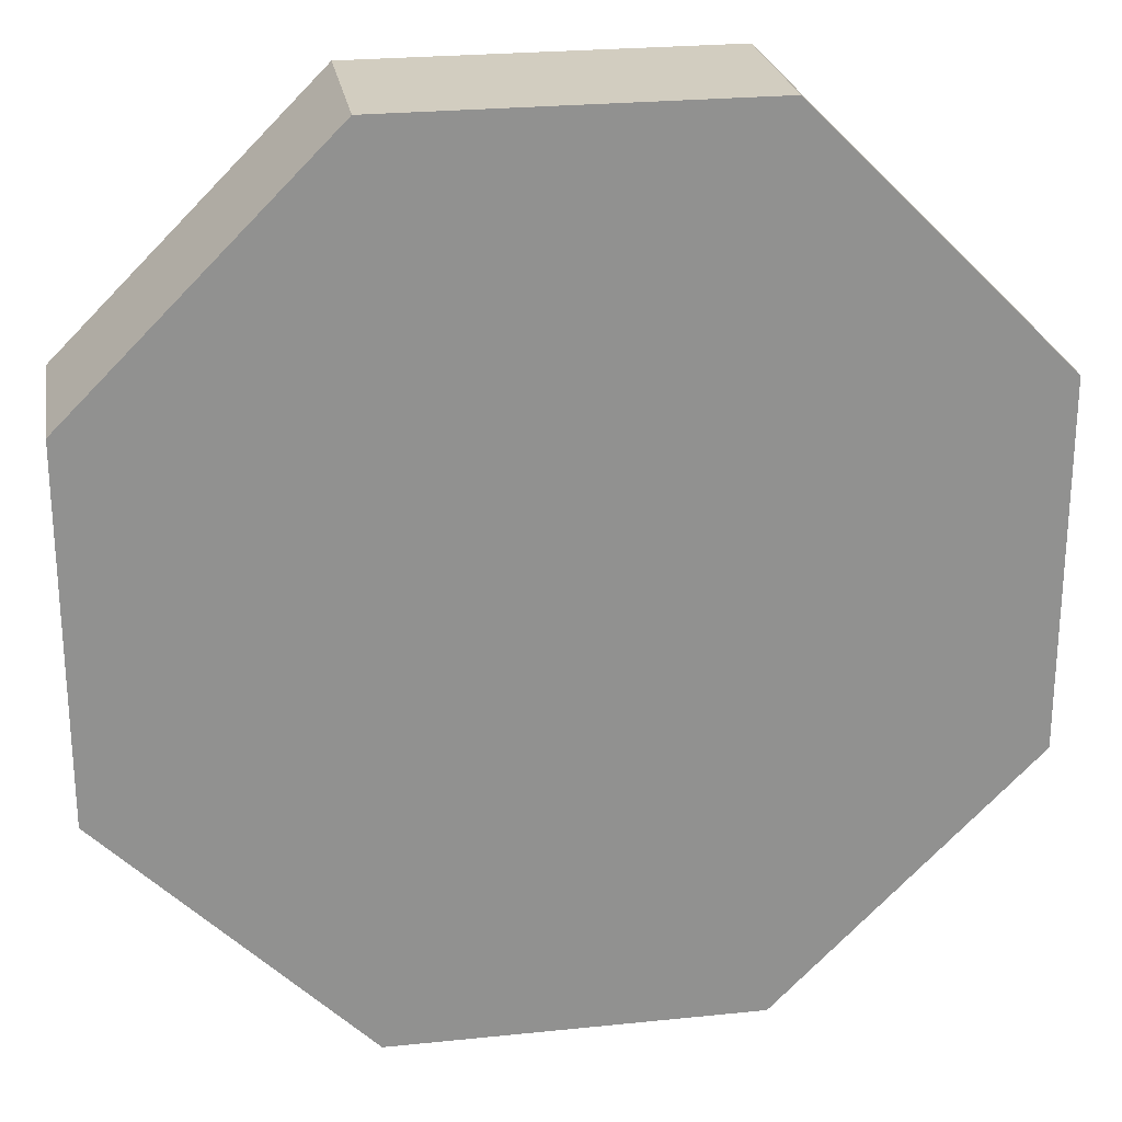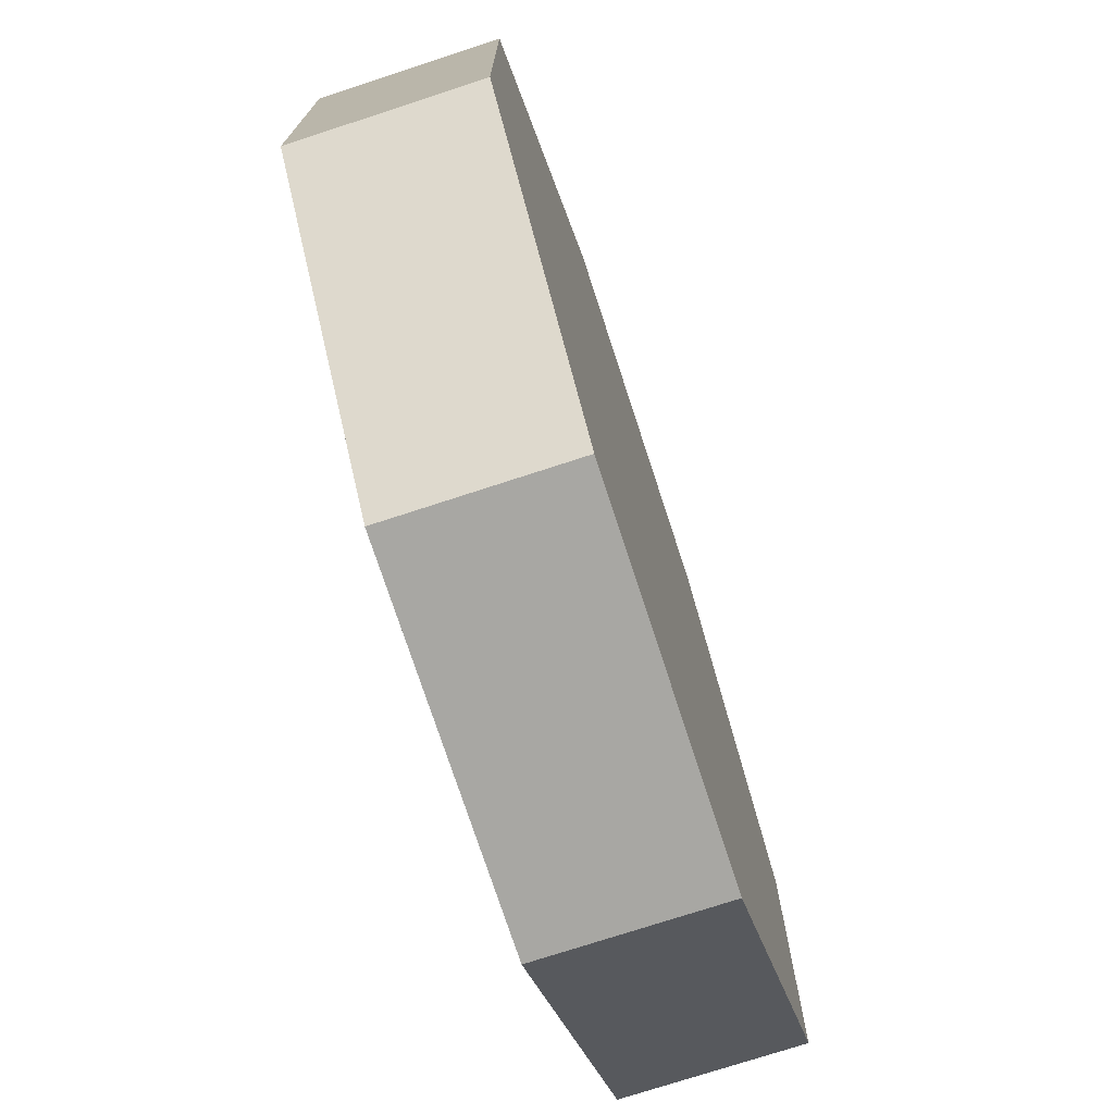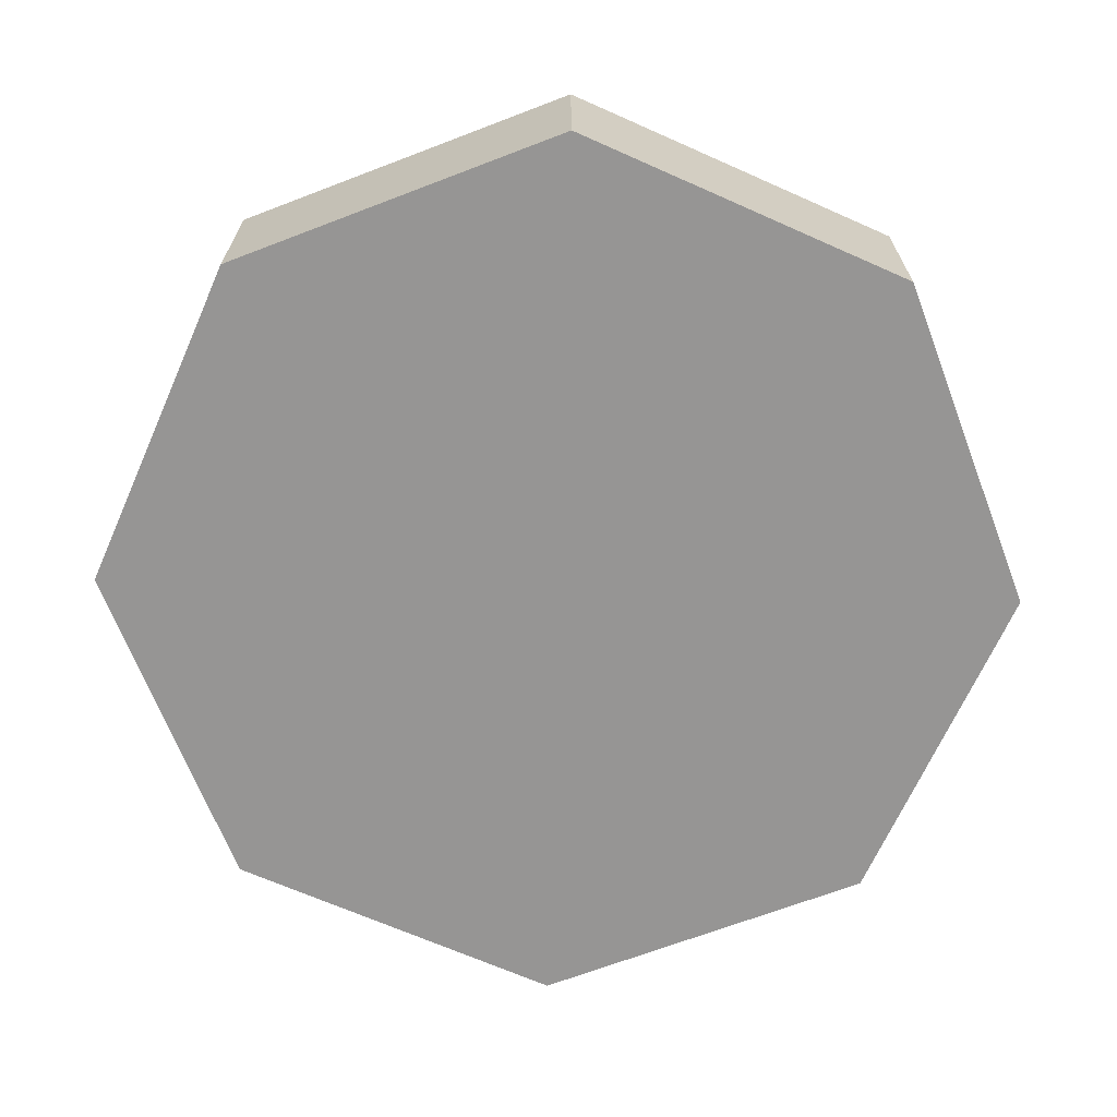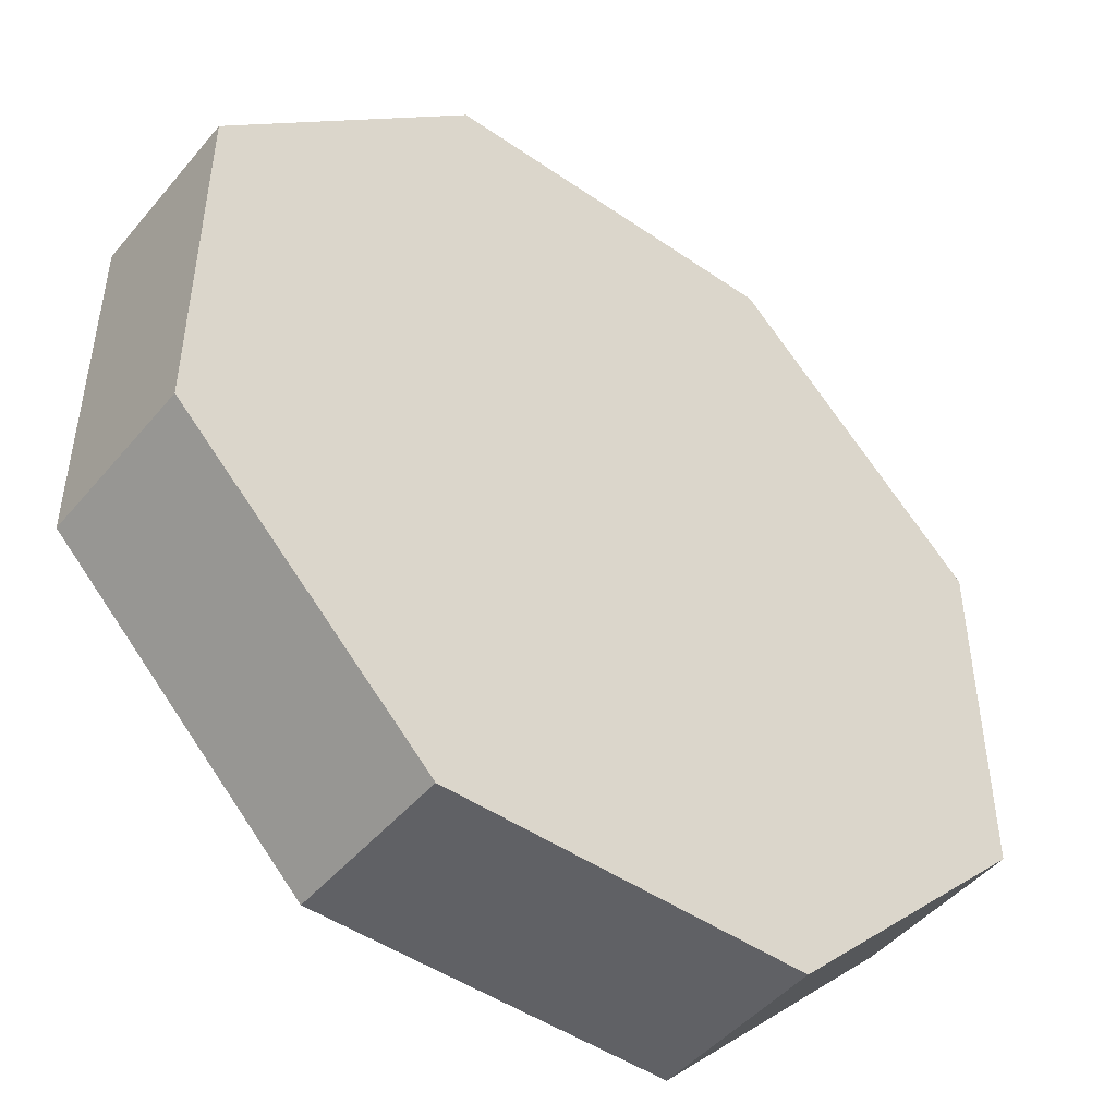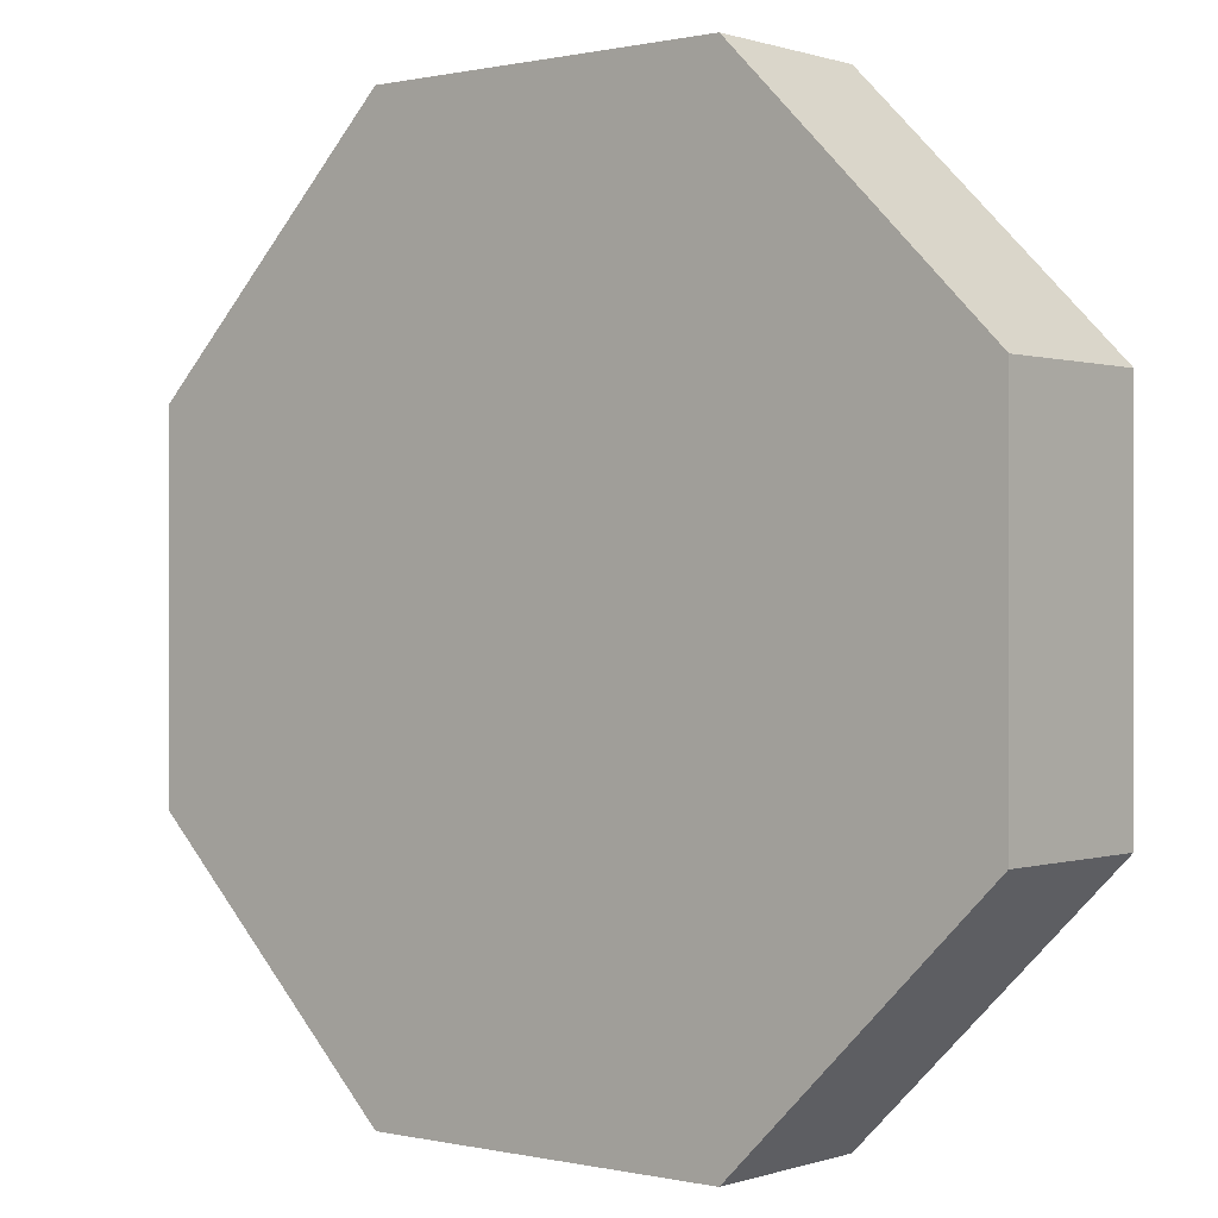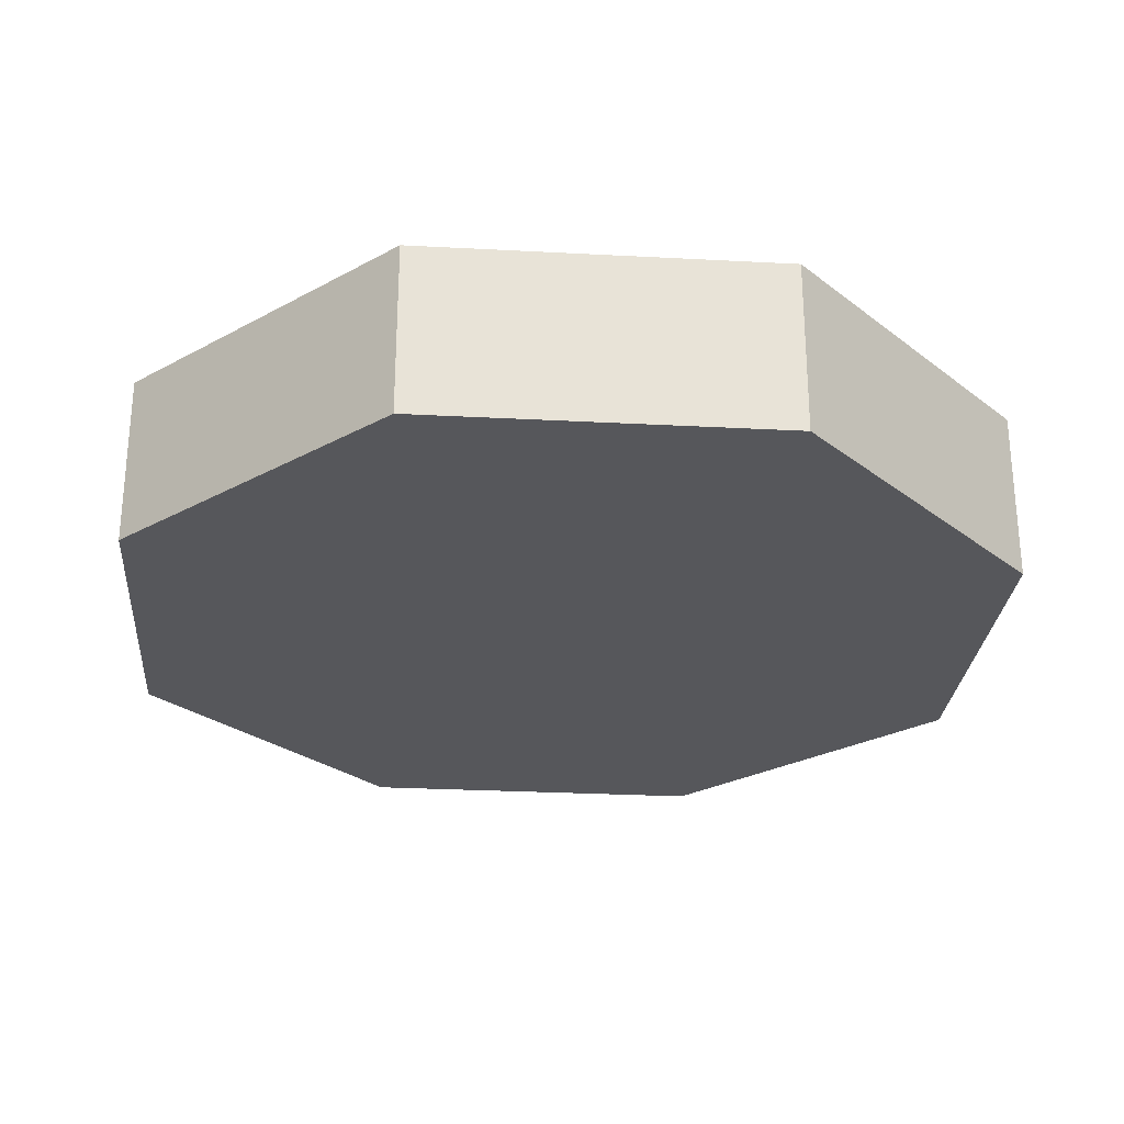
<metadata>
{"format":"obj","ext":"obj","renderer":"f3d","projection":"perspective","resolution":1024,"background":"white","views":[{"elev":24.5,"azim":170.4,"up":"+Z"},{"elev":-74.4,"azim":-71.9,"up":"+Z"},{"elev":-67.5,"azim":-114.0,"up":"+Y"},{"elev":-47.3,"azim":-37.9,"up":"+Z"},{"elev":0.3,"azim":-140.3,"up":"+Z"},{"elev":-27.1,"azim":-49.7,"up":"+Y"}]}
</metadata>
<code>
g body_1
v 0.01035 0.01 -0.025
v 0.01035 0 -0.025
v -0.01035 0 -0.025
v -0.01035 0.01 -0.025
v -0.01035 0.01 -0.025
v -0.01035 0 -0.025
v -0.025 0 -0.01035
v -0.025 0.01 -0.01035
v -0.025 0.01 -0.01035
v -0.025 0 -0.01035
v -0.025 0 0.01035
v -0.025 0.01 0.01035
v -0.025 0.01 0.01035
v -0.025 0 0.01035
v -0.01035 0 0.025
v -0.01035 0.01 0.025
v -0.01035 0.01 0.025
v -0.01035 0 0.025
v 0.01035 0 0.025
v 0.01035 0.01 0.025
v -0.025 0.01 -0.01035
v 0.025 0.01 -0.01035
v 0.01035 0.01 -0.025
v 0.025 0.01 0.01035
v -0.025 0.01 0.01035
v -0.01035 0.01 0.025
v 0.01035 0.01 0.025
v -0.01035 0.01 -0.025
v -0.025 0 -0.01035
v 0.01035 0 0.025
v -0.01035 0 0.025
v 0.025 0 0.01035
v -0.01035 0 -0.025
v 0.01035 0 -0.025
v 0.025 0 -0.01035
v -0.025 0 0.01035
v 0.01035 0.01 0.025
v 0.01035 0 0.025
v 0.025 0 0.01035
v 0.025 0.01 0.01035
v 0.025 0.01 0.01035
v 0.025 0 0.01035
v 0.025 0 -0.01035
v 0.025 0.01 -0.01035
v 0.025 0.01 -0.01035
v 0.025 0 -0.01035
v 0.01035 0 -0.025
v 0.01035 0.01 -0.025
f 3 1 2
f 1 3 4
f 5 7 8
f 7 5 6
f 9 11 12
f 11 9 10
f 13 15 16
f 15 13 14
f 19 17 18
f 17 19 20
f 37 39 40
f 39 37 38
f 43 41 42
f 41 43 44
f 47 45 46
f 45 47 48
f 24 26 27
f 22 21 24
f 26 24 25
f 23 21 22
f 21 23 28
f 25 24 21
f 30 29 32
f 33 32 29
f 31 29 30
f 32 34 35
f 29 31 36
f 34 32 33

</code>
